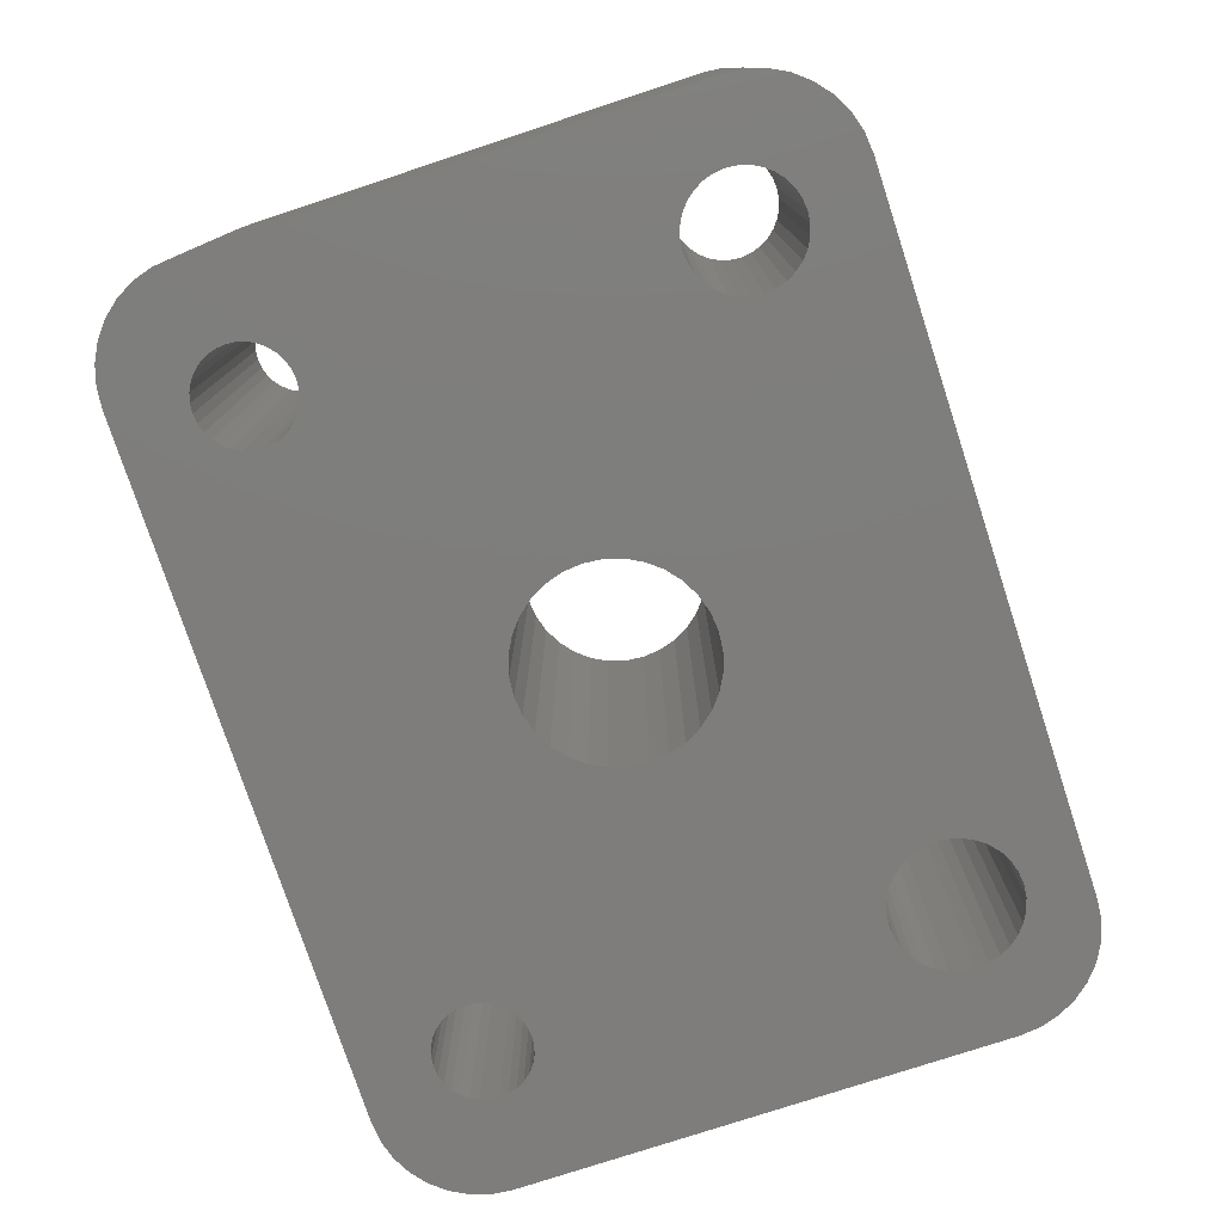
<metadata>
{"format":"stl","ext":"stl","renderer":"f3d","projection":"perspective","resolution":1024,"background":"white","views":[{"elev":-77.3,"azim":-71.8,"up":"+Z"}]}
</metadata>
<code>
# stl→obj: 392 verts, 800 faces
v 0.001651 0.06917 0
v 0.06601 0.08394 0
v 0.07026 0.07598 0
v 0.07599 0.069 0
v 0.6786 0.07232 0
v 0.6835 0.08142 0
v 0.7483 0.06917 0
v 0.6721 0.06435 0
v 0.7435 0.05305 0
v 0.6641 0.0578 0
v 0.655 0.05294 0
v 0.6451 0.04994 0
v 0.7355 0.03819 0
v 0 0.08594 0
v 0.0625 0.1016 0
v 0.06338 0.09258 0
v 0.75 0.08594 0
v 0.6865 0.09129 0
v 0.6875 0.1016 0
v 0.1511 0.08394 0
v 0.3783 0.2068 0
v 0.5832 0.09129 0
v 0.5862 0.08142 0
v 0.5911 0.07232 0
v 0.5977 0.06435 0
v 0.6056 0.0578 0
v 0.6641 0 0
v 0.08594 0 0
v 0.1086 0.05551 0
v 0.1175 0.05639 0
v 0.1262 0.05902 0
v 0.1341 0.06327 0
v 0.1411 0.069 0
v 0.1468 0.07598 0
v 0.6147 0.05294 0
v 0.6246 0.04994 0
v 0.6349 0.04893 0
v 0.6808 0.001651 0
v 0.148 0.4766 0
v 0.607 0.5045 0
v 0.602 0.4985 0
v 0.5984 0.4917 0
v 0.5962 0.4843 0
v 0.5954 0.4766 0
v 0.3783 0.3647 0
v 0.1473 0.4689 0
v 0.6641 0.5763 0
v 0.6349 0.516 0
v 0.6272 0.5153 0
v 0.6198 0.513 0
v 0.6129 0.5094 0
v 0.1473 0.4843 0
v 0.145 0.4917 0
v 0.1414 0.4985 0
v 0.1365 0.5045 0
v 0.1305 0.5094 0
v 0.1237 0.513 0
v 0.1163 0.5153 0
v 0.1086 0.516 0
v 0.08594 0.5763 0
v 0.006542 0.5233 0
v 0.01448 0.5381 0
v 0.02517 0.5511 0
v 0.03819 0.5618 0
v 0.05305 0.5698 0
v 0.06917 0.5747 0
v 0.1009 0.5153 0
v 0.09345 0.513 0
v 0.08662 0.5094 0
v 0.001651 0.5071 0
v 0.08064 0.5045 0
v 0.07573 0.4985 0
v 0.07208 0.4917 0
v 0 0.4904 0
v 0.1086 0.1476 0
v 0.08662 0.4437 0
v 0.09345 0.4401 0
v 0.1009 0.4378 0
v 0.1086 0.4371 0
v 0.06984 0.4843 0
v 0.06908 0.4766 0
v 0.06984 0.4689 0
v 0.07208 0.4615 0
v 0.07573 0.4546 0
v 0.08064 0.4487 0
v 0.09957 0.1467 0
v 0.09093 0.1441 0
v 0.08297 0.1399 0
v 0.07599 0.1341 0
v 0.07026 0.1271 0
v 0.06601 0.1192 0
v 0.06338 0.1105 0
v 0.006542 0.05305 0
v 0.08297 0.06327 0
v 0.09093 0.05902 0
v 0.09957 0.05639 0
v 0.01448 0.03819 0
v 0.06917 0.001651 0
v 0.05305 0.006542 0
v 0.03819 0.01448 0
v 0.02517 0.02517 0
v 0.1163 0.4378 0
v 0.1237 0.4401 0
v 0.1305 0.4437 0
v 0.1365 0.4487 0
v 0.1414 0.4546 0
v 0.145 0.4615 0
v 0.3009 0.3012 0
v 0.2993 0.2858 0
v 0.3009 0.2704 0
v 0.3054 0.2556 0
v 0.3126 0.2419 0
v 0.3225 0.2299 0
v 0.3344 0.2201 0
v 0.3481 0.2128 0
v 0.3629 0.2083 0
v 0.1175 0.1467 0
v 0.3629 0.3632 0
v 0.3481 0.3587 0
v 0.3344 0.3514 0
v 0.3225 0.3416 0
v 0.3126 0.3296 0
v 0.3054 0.316 0
v 0.1537 0.09258 0
v 0.1546 0.1016 0
v 0.1537 0.1105 0
v 0.1511 0.1192 0
v 0.1468 0.1271 0
v 0.1411 0.1341 0
v 0.1341 0.1399 0
v 0.1262 0.1441 0
v 0.5962 0.4689 0
v 0.5984 0.4615 0
v 0.602 0.4546 0
v 0.607 0.4487 0
v 0.6129 0.4437 0
v 0.6198 0.4401 0
v 0.6272 0.4378 0
v 0.6349 0.4371 0
v 0.3937 0.3632 0
v 0.6349 0.1542 0
v 0.3937 0.2083 0
v 0.4085 0.2128 0
v 0.4222 0.2201 0
v 0.4341 0.2299 0
v 0.4439 0.2419 0
v 0.4512 0.2556 0
v 0.4557 0.2704 0
v 0.4572 0.2858 0
v 0.4557 0.3012 0
v 0.4512 0.316 0
v 0.4439 0.3296 0
v 0.4341 0.3416 0
v 0.4222 0.3514 0
v 0.4085 0.3587 0
v 0.6246 0.1532 0
v 0.6147 0.1502 0
v 0.6056 0.1453 0
v 0.5977 0.1388 0
v 0.5911 0.1308 0
v 0.5862 0.1217 0
v 0.5832 0.1118 0
v 0.5822 0.1016 0
v 0.6808 0.5747 0
v 0.6969 0.5698 0
v 0.7118 0.5618 0
v 0.7248 0.5511 0
v 0.7355 0.5381 0
v 0.7435 0.5233 0
v 0.6426 0.5153 0
v 0.7483 0.5071 0
v 0.6568 0.5094 0
v 0.65 0.513 0
v 0.75 0.4904 0
v 0.6713 0.4917 0
v 0.6677 0.4985 0
v 0.6628 0.5045 0
v 0.6451 0.1532 0
v 0.6426 0.4378 0
v 0.65 0.4401 0
v 0.6568 0.4437 0
v 0.6865 0.1118 0
v 0.6835 0.1217 0
v 0.6786 0.1308 0
v 0.6721 0.1388 0
v 0.6641 0.1453 0
v 0.655 0.1502 0
v 0.6628 0.4487 0
v 0.6677 0.4546 0
v 0.6713 0.4615 0
v 0.6736 0.4689 0
v 0.6743 0.4766 0
v 0.6736 0.4843 0
v 0.7248 0.02517 0
v 0.7118 0.01448 0
v 0.6969 0.006542 0
v 0.07026 0.07598 0.3281
v 0.06601 0.08394 0.3281
v 0.001651 0.06917 0.3281
v 0.07599 0.069 0.3281
v 0.7483 0.06917 0.3281
v 0.6835 0.08142 0.3281
v 0.6786 0.07232 0.3281
v 0.6721 0.06435 0.3281
v 0.7435 0.05305 0.3281
v 0.6641 0.0578 0.3281
v 0.655 0.05294 0.3281
v 0.6451 0.04994 0.3281
v 0.7355 0.03819 0.3281
v 0 0.08594 0.3281
v 0.06338 0.09258 0.3281
v 0.0625 0.1016 0.3281
v 0.75 0.08594 0.3281
v 0.6875 0.1016 0.3281
v 0.6865 0.09129 0.3281
v 0.1511 0.08394 0.3281
v 0.6056 0.0578 0.3281
v 0.5977 0.06435 0.3281
v 0.5911 0.07232 0.3281
v 0.5862 0.08142 0.3281
v 0.5832 0.09129 0.3281
v 0.3783 0.2068 0.3281
v 0.6641 0 0.3281
v 0.6808 0.001651 0.3281
v 0.6349 0.04893 0.3281
v 0.6246 0.04994 0.3281
v 0.6147 0.05294 0.3281
v 0.1468 0.07598 0.3281
v 0.1411 0.069 0.3281
v 0.1341 0.06327 0.3281
v 0.1262 0.05902 0.3281
v 0.1175 0.05639 0.3281
v 0.1086 0.05551 0.3281
v 0.08594 0 0.3281
v 0.148 0.4766 0.3281
v 0.1473 0.4689 0.3281
v 0.3783 0.3647 0.3281
v 0.5954 0.4766 0.3281
v 0.5962 0.4843 0.3281
v 0.5984 0.4917 0.3281
v 0.602 0.4985 0.3281
v 0.607 0.5045 0.3281
v 0.6641 0.5763 0.3281
v 0.08594 0.5763 0.3281
v 0.1086 0.516 0.3281
v 0.1163 0.5153 0.3281
v 0.1237 0.513 0.3281
v 0.1305 0.5094 0.3281
v 0.1365 0.5045 0.3281
v 0.1414 0.4985 0.3281
v 0.145 0.4917 0.3281
v 0.1473 0.4843 0.3281
v 0.6129 0.5094 0.3281
v 0.6198 0.513 0.3281
v 0.6272 0.5153 0.3281
v 0.6349 0.516 0.3281
v 0.06917 0.5747 0.3281
v 0.05305 0.5698 0.3281
v 0.03819 0.5618 0.3281
v 0.02517 0.5511 0.3281
v 0.01448 0.5381 0.3281
v 0.006542 0.5233 0.3281
v 0.001651 0.5071 0.3281
v 0.08662 0.5094 0.3281
v 0.09345 0.513 0.3281
v 0.1009 0.5153 0.3281
v 0 0.4904 0.3281
v 0.07208 0.4917 0.3281
v 0.07573 0.4985 0.3281
v 0.08064 0.5045 0.3281
v 0.1086 0.1476 0.3281
v 0.1086 0.4371 0.3281
v 0.1009 0.4378 0.3281
v 0.09345 0.4401 0.3281
v 0.08662 0.4437 0.3281
v 0.06338 0.1105 0.3281
v 0.06601 0.1192 0.3281
v 0.07026 0.1271 0.3281
v 0.07599 0.1341 0.3281
v 0.08297 0.1399 0.3281
v 0.09093 0.1441 0.3281
v 0.09957 0.1467 0.3281
v 0.08064 0.4487 0.3281
v 0.07573 0.4546 0.3281
v 0.07208 0.4615 0.3281
v 0.06984 0.4689 0.3281
v 0.06908 0.4766 0.3281
v 0.06984 0.4843 0.3281
v 0.006542 0.05305 0.3281
v 0.01448 0.03819 0.3281
v 0.09957 0.05639 0.3281
v 0.09093 0.05902 0.3281
v 0.08297 0.06327 0.3281
v 0.02517 0.02517 0.3281
v 0.03819 0.01448 0.3281
v 0.05305 0.006542 0.3281
v 0.06917 0.001651 0.3281
v 0.145 0.4615 0.3281
v 0.1414 0.4546 0.3281
v 0.1365 0.4487 0.3281
v 0.1305 0.4437 0.3281
v 0.1237 0.4401 0.3281
v 0.1163 0.4378 0.3281
v 0.1175 0.1467 0.3281
v 0.3629 0.2083 0.3281
v 0.3481 0.2128 0.3281
v 0.3344 0.2201 0.3281
v 0.3225 0.2299 0.3281
v 0.3126 0.2419 0.3281
v 0.3054 0.2556 0.3281
v 0.3009 0.2704 0.3281
v 0.2993 0.2858 0.3281
v 0.3009 0.3012 0.3281
v 0.3054 0.316 0.3281
v 0.3126 0.3296 0.3281
v 0.3225 0.3416 0.3281
v 0.3344 0.3514 0.3281
v 0.3481 0.3587 0.3281
v 0.3629 0.3632 0.3281
v 0.1262 0.1441 0.3281
v 0.1341 0.1399 0.3281
v 0.1411 0.1341 0.3281
v 0.1468 0.1271 0.3281
v 0.1511 0.1192 0.3281
v 0.1537 0.1105 0.3281
v 0.1546 0.1016 0.3281
v 0.1537 0.09258 0.3281
v 0.3937 0.3632 0.3281
v 0.6349 0.4371 0.3281
v 0.6272 0.4378 0.3281
v 0.6198 0.4401 0.3281
v 0.6129 0.4437 0.3281
v 0.607 0.4487 0.3281
v 0.602 0.4546 0.3281
v 0.5984 0.4615 0.3281
v 0.5962 0.4689 0.3281
v 0.6349 0.1542 0.3281
v 0.4557 0.3012 0.3281
v 0.4572 0.2858 0.3281
v 0.4557 0.2704 0.3281
v 0.4512 0.2556 0.3281
v 0.4439 0.2419 0.3281
v 0.4341 0.2299 0.3281
v 0.4222 0.2201 0.3281
v 0.4085 0.2128 0.3281
v 0.3937 0.2083 0.3281
v 0.4085 0.3587 0.3281
v 0.4222 0.3514 0.3281
v 0.4341 0.3416 0.3281
v 0.4439 0.3296 0.3281
v 0.4512 0.316 0.3281
v 0.5822 0.1016 0.3281
v 0.5832 0.1118 0.3281
v 0.5862 0.1217 0.3281
v 0.5911 0.1308 0.3281
v 0.5977 0.1388 0.3281
v 0.6056 0.1453 0.3281
v 0.6147 0.1502 0.3281
v 0.6246 0.1532 0.3281
v 0.6426 0.5153 0.3281
v 0.7435 0.5233 0.3281
v 0.7355 0.5381 0.3281
v 0.7248 0.5511 0.3281
v 0.7118 0.5618 0.3281
v 0.6969 0.5698 0.3281
v 0.6808 0.5747 0.3281
v 0.65 0.513 0.3281
v 0.6568 0.5094 0.3281
v 0.7483 0.5071 0.3281
v 0.6628 0.5045 0.3281
v 0.6677 0.4985 0.3281
v 0.6713 0.4917 0.3281
v 0.75 0.4904 0.3281
v 0.6451 0.1532 0.3281
v 0.6568 0.4437 0.3281
v 0.65 0.4401 0.3281
v 0.6426 0.4378 0.3281
v 0.6736 0.4843 0.3281
v 0.6743 0.4766 0.3281
v 0.6736 0.4689 0.3281
v 0.6713 0.4615 0.3281
v 0.6677 0.4546 0.3281
v 0.6628 0.4487 0.3281
v 0.655 0.1502 0.3281
v 0.6641 0.1453 0.3281
v 0.6721 0.1388 0.3281
v 0.6786 0.1308 0.3281
v 0.6835 0.1217 0.3281
v 0.6865 0.1118 0.3281
v 0.6969 0.006542 0.3281
v 0.7118 0.01448 0.3281
v 0.7248 0.02517 0.3281
f 1 2 3
f 4 1 3
f 5 6 7
f 8 5 7
f 9 8 7
f 10 8 9
f 11 10 9
f 12 11 9
f 13 12 9
f 14 15 16
f 14 16 2
f 14 2 1
f 17 7 6
f 17 6 18
f 17 18 19
f 20 21 22
f 20 22 23
f 20 23 24
f 20 24 25
f 20 25 26
f 27 28 29
f 27 29 30
f 27 30 31
f 27 31 32
f 27 32 33
f 27 33 34
f 27 34 20
f 27 20 26
f 27 26 35
f 27 35 36
f 27 36 37
f 27 37 38
f 39 40 41
f 39 41 42
f 39 42 43
f 39 43 44
f 39 44 45
f 39 45 46
f 47 48 49
f 47 49 50
f 47 50 51
f 47 51 40
f 47 40 39
f 47 39 52
f 47 52 53
f 47 53 54
f 47 54 55
f 47 55 56
f 47 56 57
f 47 57 58
f 47 58 59
f 47 59 60
f 59 61 62
f 59 62 63
f 59 63 64
f 59 64 65
f 59 65 66
f 59 66 60
f 61 59 67
f 61 67 68
f 61 68 69
f 61 69 70
f 70 69 71
f 70 71 72
f 70 72 73
f 70 73 74
f 75 76 77
f 75 77 78
f 75 78 79
f 74 73 80
f 74 80 81
f 74 81 82
f 74 82 83
f 74 83 84
f 74 84 85
f 74 85 76
f 74 76 75
f 74 75 86
f 74 86 87
f 74 87 88
f 74 88 89
f 74 89 90
f 74 90 91
f 74 91 92
f 74 92 15
f 74 15 14
f 93 1 4
f 93 4 94
f 93 94 95
f 93 95 96
f 93 96 29
f 93 29 97
f 29 28 98
f 29 98 99
f 29 99 100
f 29 100 101
f 29 101 97
f 45 79 102
f 45 102 103
f 45 103 104
f 45 104 105
f 45 105 106
f 45 106 107
f 45 107 46
f 75 108 109
f 75 109 110
f 75 110 111
f 75 111 112
f 75 112 113
f 75 113 114
f 75 114 115
f 75 115 116
f 75 116 21
f 75 21 117
f 79 45 118
f 79 118 119
f 79 119 120
f 79 120 121
f 79 121 122
f 79 122 123
f 79 123 108
f 79 108 75
f 21 20 124
f 21 124 125
f 21 125 126
f 21 126 127
f 21 127 128
f 21 128 129
f 21 129 130
f 21 130 131
f 21 131 117
f 45 44 132
f 45 132 133
f 45 133 134
f 45 134 135
f 45 135 136
f 45 136 137
f 45 137 138
f 45 138 139
f 45 139 140
f 141 21 142
f 141 142 143
f 141 143 144
f 141 144 145
f 141 145 146
f 141 146 147
f 141 147 148
f 141 148 149
f 141 149 150
f 139 141 150
f 139 150 151
f 139 151 152
f 139 152 153
f 139 153 154
f 139 154 155
f 139 155 140
f 21 141 156
f 21 156 157
f 21 157 158
f 21 158 159
f 21 159 160
f 21 160 161
f 21 161 162
f 21 162 163
f 21 163 22
f 48 47 164
f 48 164 165
f 48 165 166
f 48 166 167
f 48 167 168
f 48 168 169
f 48 169 170
f 169 171 172
f 169 172 173
f 169 173 170
f 171 174 175
f 171 175 176
f 171 176 177
f 171 177 172
f 178 141 139
f 178 139 179
f 178 179 180
f 178 180 181
f 174 17 19
f 174 19 182
f 174 182 183
f 174 183 184
f 174 184 185
f 174 185 186
f 174 186 187
f 174 187 178
f 174 178 181
f 174 181 188
f 174 188 189
f 174 189 190
f 174 190 191
f 174 191 192
f 174 192 193
f 174 193 175
f 37 12 13
f 37 13 194
f 37 194 195
f 37 195 196
f 37 196 38
f 197 198 199
f 197 199 200
f 201 202 203
f 201 203 204
f 201 204 205
f 205 204 206
f 205 206 207
f 205 207 208
f 205 208 209
f 210 199 198
f 210 198 211
f 210 211 212
f 213 214 215
f 213 215 202
f 213 202 201
f 216 217 218
f 216 218 219
f 216 219 220
f 216 220 221
f 216 221 222
f 223 224 225
f 223 225 226
f 223 226 227
f 223 227 217
f 223 217 216
f 223 216 228
f 223 228 229
f 223 229 230
f 223 230 231
f 223 231 232
f 223 232 233
f 223 233 234
f 235 236 237
f 235 237 238
f 235 238 239
f 235 239 240
f 235 240 241
f 235 241 242
f 243 244 245
f 243 245 246
f 243 246 247
f 243 247 248
f 243 248 249
f 243 249 250
f 243 250 251
f 243 251 252
f 243 252 235
f 243 235 242
f 243 242 253
f 243 253 254
f 243 254 255
f 243 255 256
f 245 244 257
f 245 257 258
f 245 258 259
f 245 259 260
f 245 260 261
f 245 261 262
f 262 263 264
f 262 264 265
f 262 265 266
f 262 266 245
f 263 267 268
f 263 268 269
f 263 269 270
f 263 270 264
f 271 272 273
f 271 273 274
f 271 274 275
f 267 210 212
f 267 212 276
f 267 276 277
f 267 277 278
f 267 278 279
f 267 279 280
f 267 280 281
f 267 281 282
f 267 282 271
f 267 271 275
f 267 275 283
f 267 283 284
f 267 284 285
f 267 285 286
f 267 286 287
f 267 287 288
f 267 288 268
f 289 290 233
f 289 233 291
f 289 291 292
f 289 292 293
f 289 293 200
f 289 200 199
f 233 290 294
f 233 294 295
f 233 295 296
f 233 296 297
f 233 297 234
f 237 236 298
f 237 298 299
f 237 299 300
f 237 300 301
f 237 301 302
f 237 302 303
f 237 303 272
f 271 304 222
f 271 222 305
f 271 305 306
f 271 306 307
f 271 307 308
f 271 308 309
f 271 309 310
f 271 310 311
f 271 311 312
f 271 312 313
f 272 271 313
f 272 313 314
f 272 314 315
f 272 315 316
f 272 316 317
f 272 317 318
f 272 318 319
f 272 319 237
f 222 304 320
f 222 320 321
f 222 321 322
f 222 322 323
f 222 323 324
f 222 324 325
f 222 325 326
f 222 326 327
f 222 327 216
f 237 328 329
f 237 329 330
f 237 330 331
f 237 331 332
f 237 332 333
f 237 333 334
f 237 334 335
f 237 335 336
f 237 336 238
f 337 338 339
f 337 339 340
f 337 340 341
f 337 341 342
f 337 342 343
f 337 343 344
f 337 344 345
f 337 345 346
f 337 346 222
f 329 328 347
f 329 347 348
f 329 348 349
f 329 349 350
f 329 350 351
f 329 351 338
f 329 338 337
f 222 221 352
f 222 352 353
f 222 353 354
f 222 354 355
f 222 355 356
f 222 356 357
f 222 357 358
f 222 358 359
f 222 359 337
f 256 360 361
f 256 361 362
f 256 362 363
f 256 363 364
f 256 364 365
f 256 365 366
f 256 366 243
f 361 360 367
f 361 367 368
f 361 368 369
f 369 368 370
f 369 370 371
f 369 371 372
f 369 372 373
f 374 375 376
f 374 376 377
f 374 377 329
f 374 329 337
f 373 372 378
f 373 378 379
f 373 379 380
f 373 380 381
f 373 381 382
f 373 382 383
f 373 383 375
f 373 375 374
f 373 374 384
f 373 384 385
f 373 385 386
f 373 386 387
f 373 387 388
f 373 388 389
f 373 389 214
f 373 214 213
f 225 224 390
f 225 390 391
f 225 391 392
f 225 392 209
f 225 209 208
f 139 377 179
f 179 377 376
f 179 376 180
f 180 376 375
f 180 375 181
f 181 375 383
f 181 383 188
f 188 383 382
f 188 382 189
f 189 382 381
f 189 381 190
f 190 381 380
f 190 380 191
f 191 380 379
f 191 379 192
f 377 139 329
f 329 139 138
f 329 138 330
f 330 138 137
f 330 137 331
f 331 137 136
f 331 136 332
f 332 136 135
f 332 135 333
f 333 135 134
f 333 134 334
f 334 134 133
f 334 133 335
f 335 133 132
f 335 132 336
f 336 132 44
f 336 44 238
f 48 255 49
f 49 255 254
f 49 254 50
f 50 254 253
f 50 253 51
f 51 253 242
f 51 242 40
f 40 242 241
f 40 241 41
f 41 241 240
f 41 240 42
f 42 240 239
f 42 239 43
f 43 239 238
f 43 238 44
f 255 48 256
f 256 48 170
f 256 170 360
f 360 170 173
f 360 173 367
f 367 173 172
f 367 172 368
f 368 172 177
f 368 177 370
f 370 177 176
f 370 176 371
f 371 176 175
f 371 175 372
f 372 175 193
f 372 193 378
f 378 193 192
f 378 192 379
f 37 208 12
f 12 208 207
f 12 207 11
f 11 207 206
f 11 206 10
f 10 206 204
f 10 204 8
f 8 204 203
f 8 203 5
f 5 203 202
f 5 202 6
f 6 202 215
f 6 215 18
f 18 215 214
f 18 214 19
f 208 37 225
f 225 37 36
f 225 36 226
f 226 36 35
f 226 35 227
f 227 35 26
f 227 26 217
f 217 26 25
f 217 25 218
f 218 25 24
f 218 24 219
f 219 24 23
f 219 23 220
f 220 23 22
f 220 22 221
f 221 22 163
f 221 163 352
f 141 359 156
f 156 359 358
f 156 358 157
f 157 358 357
f 157 357 158
f 158 357 356
f 158 356 159
f 159 356 355
f 159 355 160
f 160 355 354
f 160 354 161
f 161 354 353
f 161 353 162
f 162 353 352
f 162 352 163
f 359 141 337
f 337 141 178
f 337 178 374
f 374 178 187
f 374 187 384
f 384 187 186
f 384 186 385
f 385 186 185
f 385 185 386
f 386 185 184
f 386 184 387
f 387 184 183
f 387 183 388
f 388 183 182
f 388 182 389
f 389 182 19
f 389 19 214
f 21 346 142
f 142 346 345
f 142 345 143
f 143 345 344
f 143 344 144
f 144 344 343
f 144 343 145
f 145 343 342
f 145 342 146
f 146 342 341
f 146 341 147
f 147 341 340
f 147 340 148
f 148 340 339
f 148 339 149
f 346 21 222
f 222 21 116
f 222 116 305
f 305 116 115
f 305 115 306
f 306 115 114
f 306 114 307
f 307 114 113
f 307 113 308
f 308 113 112
f 308 112 309
f 309 112 111
f 309 111 310
f 310 111 110
f 310 110 311
f 311 110 109
f 311 109 312
f 45 319 118
f 118 319 318
f 118 318 119
f 119 318 317
f 119 317 120
f 120 317 316
f 120 316 121
f 121 316 315
f 121 315 122
f 122 315 314
f 122 314 123
f 123 314 313
f 123 313 108
f 108 313 312
f 108 312 109
f 319 45 237
f 237 45 140
f 237 140 328
f 328 140 155
f 328 155 347
f 347 155 154
f 347 154 348
f 348 154 153
f 348 153 349
f 349 153 152
f 349 152 350
f 350 152 151
f 350 151 351
f 351 151 150
f 351 150 338
f 338 150 149
f 338 149 339
f 79 303 102
f 102 303 302
f 102 302 103
f 103 302 301
f 103 301 104
f 104 301 300
f 104 300 105
f 105 300 299
f 105 299 106
f 106 299 298
f 106 298 107
f 107 298 236
f 107 236 46
f 46 236 235
f 46 235 39
f 303 79 272
f 272 79 78
f 272 78 273
f 273 78 77
f 273 77 274
f 274 77 76
f 274 76 275
f 275 76 85
f 275 85 283
f 283 85 84
f 283 84 284
f 284 84 83
f 284 83 285
f 285 83 82
f 285 82 286
f 286 82 81
f 286 81 287
f 59 266 67
f 67 266 265
f 67 265 68
f 68 265 264
f 68 264 69
f 69 264 270
f 69 270 71
f 71 270 269
f 71 269 72
f 72 269 268
f 72 268 73
f 73 268 288
f 73 288 80
f 80 288 287
f 80 287 81
f 266 59 245
f 245 59 58
f 245 58 246
f 246 58 57
f 246 57 247
f 247 57 56
f 247 56 248
f 248 56 55
f 248 55 249
f 249 55 54
f 249 54 250
f 250 54 53
f 250 53 251
f 251 53 52
f 251 52 252
f 252 52 39
f 252 39 235
f 29 232 30
f 30 232 231
f 30 231 31
f 31 231 230
f 31 230 32
f 32 230 229
f 32 229 33
f 33 229 228
f 33 228 34
f 34 228 216
f 34 216 20
f 20 216 327
f 20 327 124
f 124 327 326
f 124 326 125
f 232 29 233
f 233 29 96
f 233 96 291
f 291 96 95
f 291 95 292
f 292 95 94
f 292 94 293
f 293 94 4
f 293 4 200
f 200 4 3
f 200 3 197
f 197 3 2
f 197 2 198
f 198 2 16
f 198 16 211
f 211 16 15
f 211 15 212
f 75 282 86
f 86 282 281
f 86 281 87
f 87 281 280
f 87 280 88
f 88 280 279
f 88 279 89
f 89 279 278
f 89 278 90
f 90 278 277
f 90 277 91
f 91 277 276
f 91 276 92
f 92 276 212
f 92 212 15
f 282 75 271
f 271 75 117
f 271 117 304
f 304 117 131
f 304 131 320
f 320 131 130
f 320 130 321
f 321 130 129
f 321 129 322
f 322 129 128
f 322 128 323
f 323 128 127
f 323 127 324
f 324 127 126
f 324 126 325
f 325 126 125
f 325 125 326
f 267 74 210
f 210 74 14
f 234 28 223
f 223 28 27
f 28 234 98
f 98 234 297
f 98 297 99
f 99 297 296
f 99 296 100
f 100 296 295
f 100 295 101
f 101 295 294
f 101 294 97
f 97 294 290
f 97 290 93
f 93 290 289
f 93 289 1
f 1 289 199
f 1 199 14
f 14 199 210
f 243 47 244
f 244 47 60
f 74 267 70
f 70 267 263
f 70 263 61
f 61 263 262
f 61 262 62
f 62 262 261
f 62 261 63
f 63 261 260
f 63 260 64
f 64 260 259
f 64 259 65
f 65 259 258
f 65 258 66
f 66 258 257
f 66 257 60
f 60 257 244
f 213 17 373
f 373 17 174
f 17 213 7
f 7 213 201
f 7 201 9
f 9 201 205
f 9 205 13
f 13 205 209
f 13 209 194
f 194 209 392
f 194 392 195
f 195 392 391
f 195 391 196
f 196 391 390
f 196 390 38
f 38 390 224
f 38 224 27
f 27 224 223
f 47 243 164
f 164 243 366
f 164 366 165
f 165 366 365
f 165 365 166
f 166 365 364
f 166 364 167
f 167 364 363
f 167 363 168
f 168 363 362
f 168 362 169
f 169 362 361
f 169 361 171
f 171 361 369
f 171 369 174
f 174 369 373

</code>
